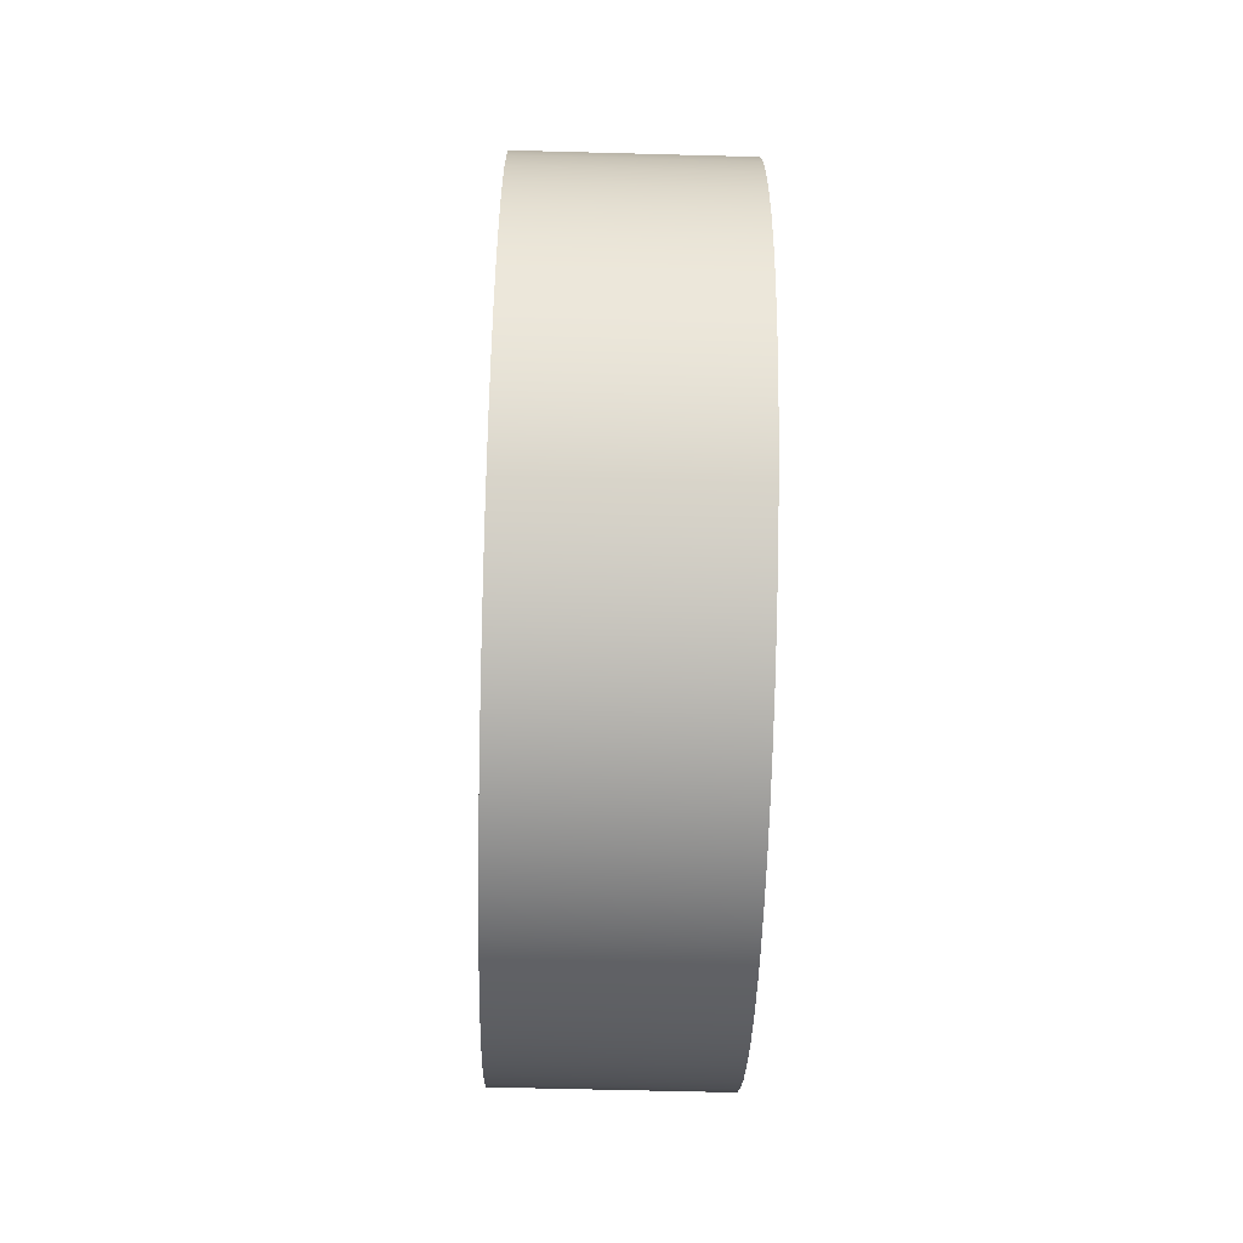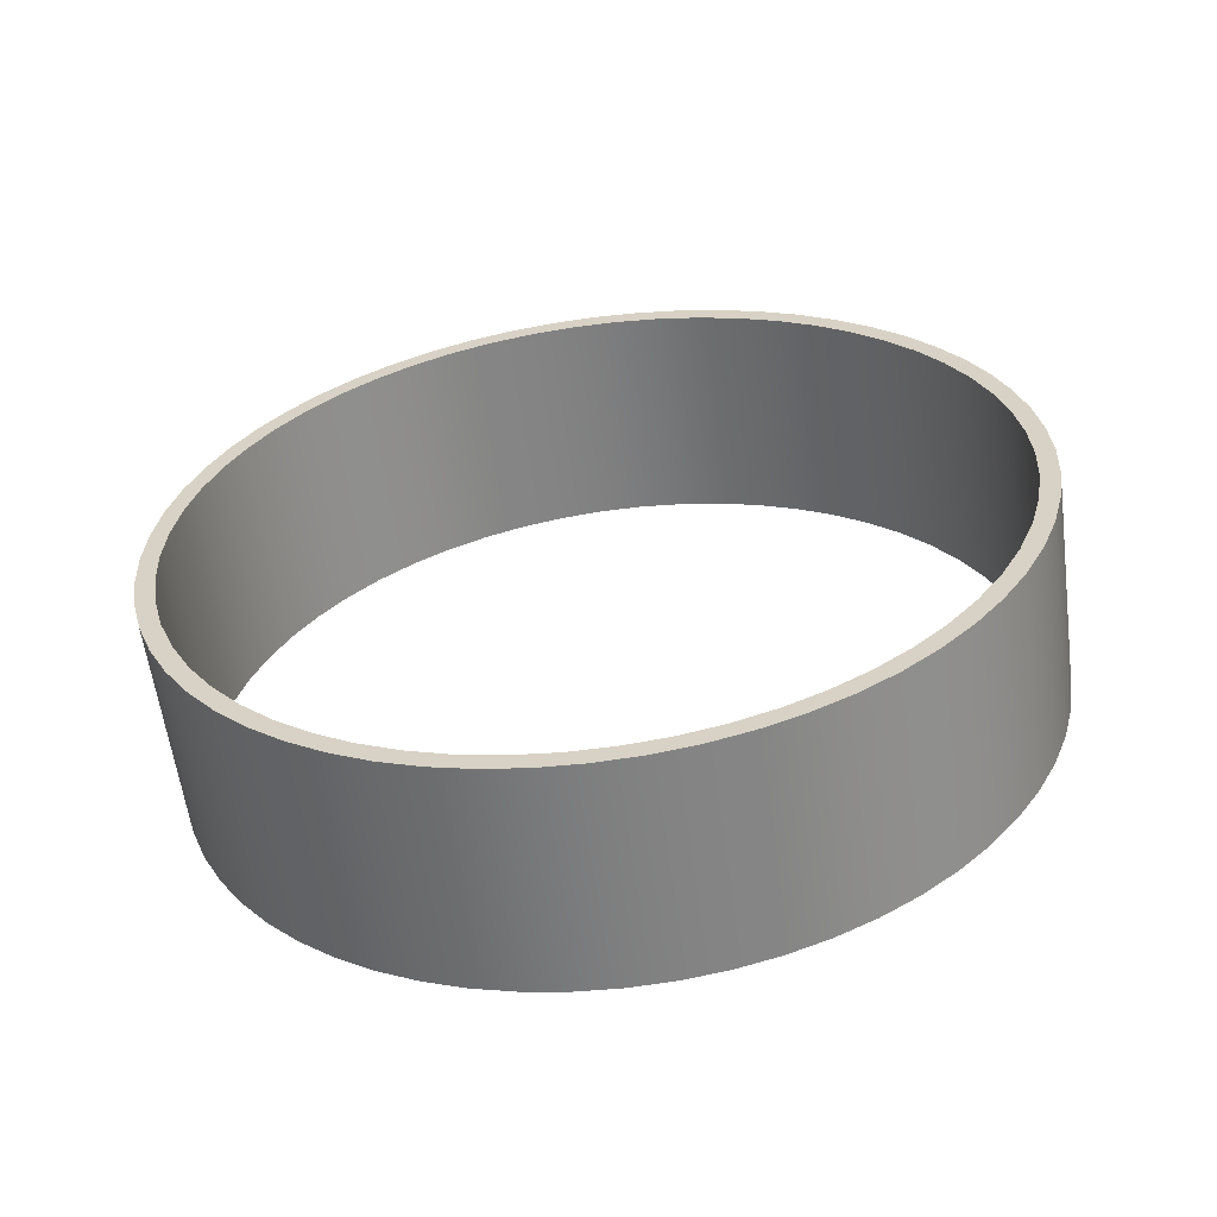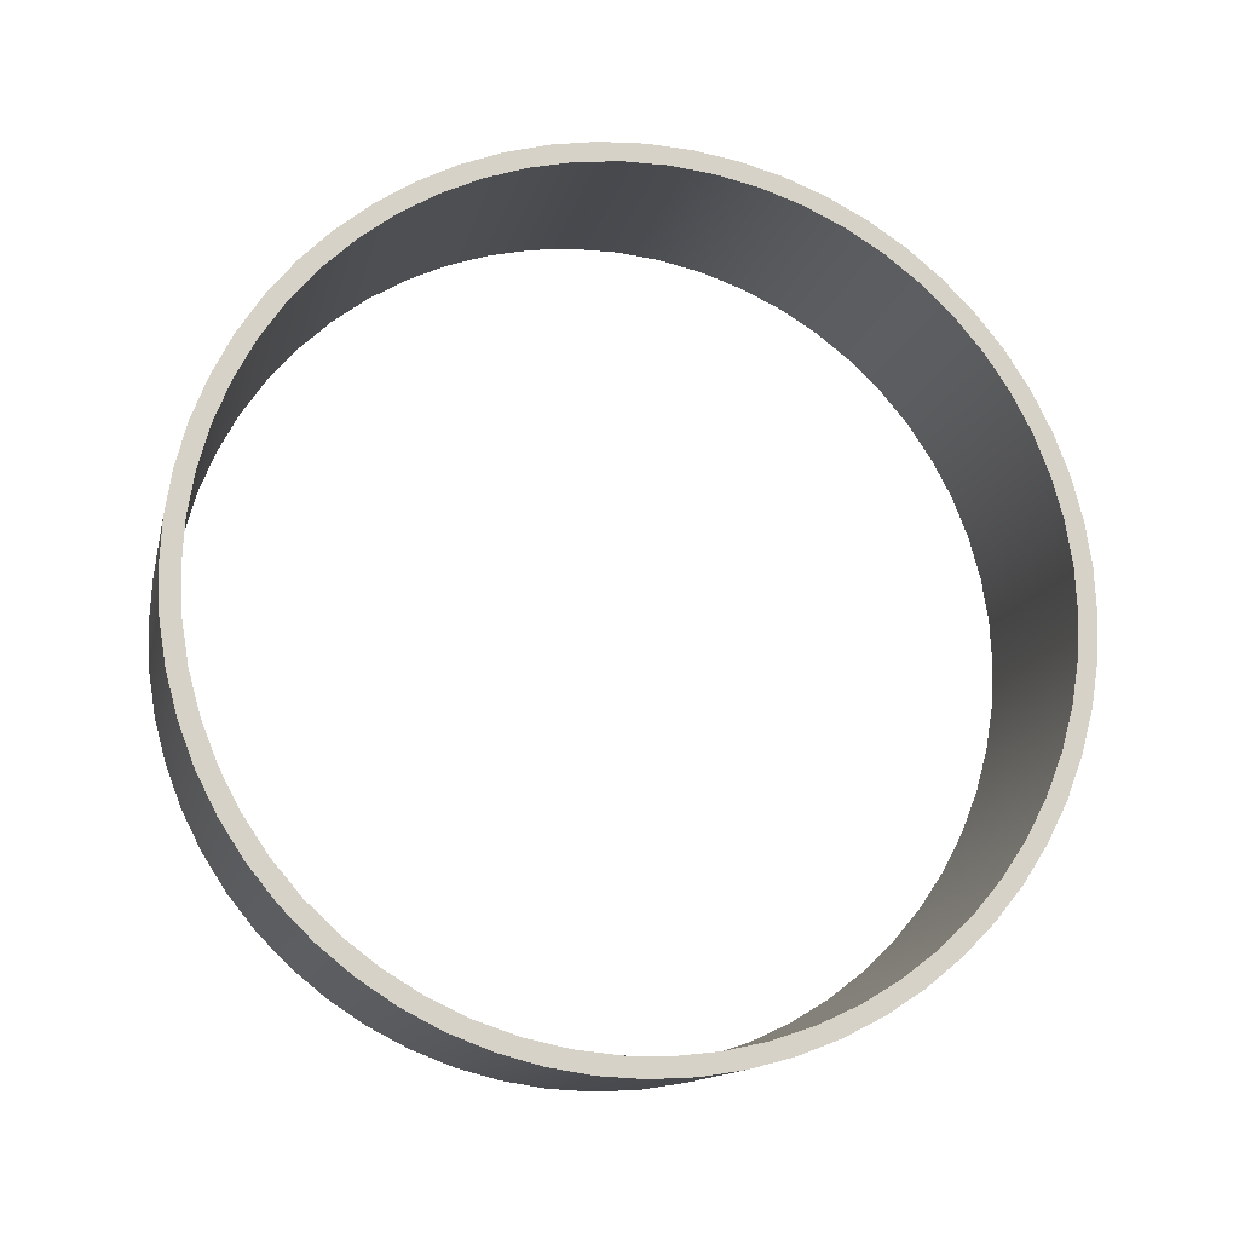
<metadata>
{"format":"obj","ext":"obj","renderer":"f3d","projection":"perspective","resolution":1024,"background":"white","views":[{"elev":-59.3,"azim":178.4,"up":"+Y"},{"elev":-59.6,"azim":-82.4,"up":"+Y"},{"elev":-13.2,"azim":-102.3,"up":"+Y"}]}
</metadata>
<code>
v -1 -4.458e-16 3.64
v -1 0.3936 3.619
v -1 0.7825 3.555
v -1 1.162 3.45
v -1 1.528 3.304
v -1 1.877 3.119
v -1 2.203 2.898
v -1 2.503 2.643
v -1 2.774 2.357
v -1 3.013 2.043
v -1 3.216 1.705
v -1 3.382 1.347
v -1 3.507 0.9738
v -1 3.592 0.5889
v -1 3.635 0.1971
v -1 3.635 -0.1971
v -1 3.592 -0.5889
v -1 3.507 -0.9738
v -1 3.382 -1.347
v -1 3.216 -1.705
v -1 3.013 -2.043
v -1 2.774 -2.357
v -1 2.503 -2.643
v -1 2.203 -2.898
v -1 1.877 -3.119
v -1 1.528 -3.304
v -1 1.162 -3.45
v -1 0.7825 -3.555
v -1 0.3936 -3.619
v -1 0 -3.64
v -1 -0.3936 -3.619
v -1 -0.7825 -3.555
v -1 -1.162 -3.45
v -1 -1.528 -3.304
v -1 -1.877 -3.119
v -1 -2.203 -2.898
v -1 -2.503 -2.643
v -1 -2.774 -2.357
v -1 -3.013 -2.043
v -1 -3.216 -1.705
v -1 -3.382 -1.347
v -1 -3.507 -0.9738
v -1 -3.592 -0.5889
v -1 -3.635 -0.1971
v -1 -3.635 0.1971
v -1 -3.592 0.5889
v -1 -3.507 0.9738
v -1 -3.382 1.347
v -1 -3.216 1.705
v -1 -3.013 2.043
v -1 -2.774 2.357
v -1 -2.503 2.643
v -1 -2.203 2.898
v -1 -1.877 3.119
v -1 -1.528 3.304
v -1 -1.162 3.45
v -1 -0.7825 3.555
v -1 -0.3936 3.619
v 1 -4.458e-16 3.64
v 1 -0.3936 3.619
v 1 -0.7825 3.555
v 1 -1.162 3.45
v 1 -1.528 3.304
v 1 -1.877 3.119
v 1 -2.203 2.898
v 1 -2.503 2.643
v 1 -2.774 2.357
v 1 -3.013 2.043
v 1 -3.216 1.705
v 1 -3.382 1.347
v 1 -3.507 0.9738
v 1 -3.592 0.5889
v 1 -3.635 0.1971
v 1 -3.635 -0.1971
v 1 -3.592 -0.5889
v 1 -3.507 -0.9738
v 1 -3.382 -1.347
v 1 -3.216 -1.705
v 1 -3.013 -2.043
v 1 -2.774 -2.357
v 1 -2.503 -2.643
v 1 -2.203 -2.898
v 1 -1.877 -3.119
v 1 -1.528 -3.304
v 1 -1.162 -3.45
v 1 -0.7825 -3.555
v 1 -0.3936 -3.619
v 1 0 -3.64
v 1 0.3936 -3.619
v 1 0.7825 -3.555
v 1 1.162 -3.45
v 1 1.528 -3.304
v 1 1.877 -3.119
v 1 2.203 -2.898
v 1 2.503 -2.643
v 1 2.774 -2.357
v 1 3.013 -2.043
v 1 3.216 -1.705
v 1 3.382 -1.347
v 1 3.507 -0.9738
v 1 3.592 -0.5889
v 1 3.635 -0.1971
v 1 3.635 0.1971
v 1 3.592 0.5889
v 1 3.507 0.9738
v 1 3.382 1.347
v 1 3.216 1.705
v 1 3.013 2.043
v 1 2.774 2.357
v 1 2.503 2.643
v 1 2.203 2.898
v 1 1.877 3.119
v 1 1.528 3.304
v 1 1.162 3.45
v 1 0.7825 3.555
v 1 0.3936 3.619
v -1 -4.458e-16 3.64
v 1 -4.458e-16 3.64
v -1 -4.458e-16 3.64
v -1 -0.3936 3.619
v -1 -0.7825 3.555
v -1 -1.162 3.45
v -1 -1.528 3.304
v -1 -1.877 3.119
v -1 -2.203 2.898
v -1 -2.503 2.643
v -1 -2.774 2.357
v -1 -3.013 2.043
v -1 -3.216 1.705
v -1 -3.382 1.347
v -1 -3.507 0.9738
v -1 -3.592 0.5889
v -1 -3.635 0.1971
v -1 -3.635 -0.1971
v -1 -3.592 -0.5889
v -1 -3.507 -0.9738
v -1 -3.382 -1.347
v -1 -3.216 -1.705
v -1 -3.013 -2.043
v -1 -2.774 -2.357
v -1 -2.503 -2.643
v -1 -2.203 -2.898
v -1 -1.877 -3.119
v -1 -1.528 -3.304
v -1 -1.162 -3.45
v -1 -0.7825 -3.555
v -1 -0.3936 -3.619
v -1 0 -3.64
v -1 0.3936 -3.619
v -1 0.7825 -3.555
v -1 1.162 -3.45
v -1 1.528 -3.304
v -1 1.877 -3.119
v -1 2.203 -2.898
v -1 2.503 -2.643
v -1 2.774 -2.357
v -1 3.013 -2.043
v -1 3.216 -1.705
v -1 3.382 -1.347
v -1 3.507 -0.9738
v -1 3.592 -0.5889
v -1 3.635 -0.1971
v -1 3.635 0.1971
v -1 3.592 0.5889
v -1 3.507 0.9738
v -1 3.382 1.347
v -1 3.216 1.705
v -1 3.013 2.043
v -1 2.774 2.357
v -1 2.503 2.643
v -1 2.203 2.898
v -1 1.877 3.119
v -1 1.528 3.304
v -1 1.162 3.45
v -1 0.7825 3.555
v -1 0.3936 3.619
v -1 -4.666e-16 3.81
v -1 0.3983 3.789
v -1 0.7921 3.727
v -1 1.177 3.624
v -1 1.55 3.481
v -1 1.905 3.3
v -1 2.239 3.082
v -1 2.549 2.831
v -1 2.831 2.549
v -1 3.082 2.239
v -1 3.3 1.905
v -1 3.481 1.55
v -1 3.624 1.177
v -1 3.727 0.7921
v -1 3.789 0.3983
v -1 3.81 -2.333e-16
v -1 3.789 -0.3983
v -1 3.727 -0.7921
v -1 3.624 -1.177
v -1 3.481 -1.55
v -1 3.3 -1.905
v -1 3.082 -2.239
v -1 2.831 -2.549
v -1 2.549 -2.831
v -1 2.239 -3.082
v -1 1.905 -3.3
v -1 1.55 -3.481
v -1 1.177 -3.624
v -1 0.7921 -3.727
v -1 0.3983 -3.789
v -1 0 -3.81
v -1 -0.3983 -3.789
v -1 -0.7921 -3.727
v -1 -1.177 -3.624
v -1 -1.55 -3.481
v -1 -1.905 -3.3
v -1 -2.239 -3.082
v -1 -2.549 -2.831
v -1 -2.831 -2.549
v -1 -3.082 -2.239
v -1 -3.3 -1.905
v -1 -3.481 -1.55
v -1 -3.624 -1.177
v -1 -3.727 -0.7921
v -1 -3.789 -0.3983
v -1 -3.81 -2.333e-16
v -1 -3.789 0.3983
v -1 -3.727 0.7921
v -1 -3.624 1.177
v -1 -3.481 1.55
v -1 -3.3 1.905
v -1 -3.082 2.239
v -1 -2.831 2.549
v -1 -2.549 2.831
v -1 -2.239 3.082
v -1 -1.905 3.3
v -1 -1.55 3.481
v -1 -1.177 3.624
v -1 -0.7921 3.727
v -1 -0.3983 3.789
v -1 -4.666e-16 3.81
v -1 -0.3983 3.789
v -1 -0.7921 3.727
v -1 -1.177 3.624
v -1 -1.55 3.481
v -1 -1.905 3.3
v -1 -2.239 3.082
v -1 -2.549 2.831
v -1 -2.831 2.549
v -1 -3.082 2.239
v -1 -3.3 1.905
v -1 -3.481 1.55
v -1 -3.624 1.177
v -1 -3.727 0.7921
v -1 -3.789 0.3983
v -1 -3.81 -2.333e-16
v -1 -3.789 -0.3983
v -1 -3.727 -0.7921
v -1 -3.624 -1.177
v -1 -3.481 -1.55
v -1 -3.3 -1.905
v -1 -3.082 -2.239
v -1 -2.831 -2.549
v -1 -2.549 -2.831
v -1 -2.239 -3.082
v -1 -1.905 -3.3
v -1 -1.55 -3.481
v -1 -1.177 -3.624
v -1 -0.7921 -3.727
v -1 -0.3983 -3.789
v -1 0 -3.81
v -1 0.3983 -3.789
v -1 0.7921 -3.727
v -1 1.177 -3.624
v -1 1.55 -3.481
v -1 1.905 -3.3
v -1 2.239 -3.082
v -1 2.549 -2.831
v -1 2.831 -2.549
v -1 3.082 -2.239
v -1 3.3 -1.905
v -1 3.481 -1.55
v -1 3.624 -1.177
v -1 3.727 -0.7921
v -1 3.789 -0.3983
v -1 3.81 -2.333e-16
v -1 3.789 0.3983
v -1 3.727 0.7921
v -1 3.624 1.177
v -1 3.481 1.55
v -1 3.3 1.905
v -1 3.082 2.239
v -1 2.831 2.549
v -1 2.549 2.831
v -1 2.239 3.082
v -1 1.905 3.3
v -1 1.55 3.481
v -1 1.177 3.624
v -1 0.7921 3.727
v -1 0.3983 3.789
v 1 -4.666e-16 3.81
v 1 0.3983 3.789
v 1 0.7921 3.727
v 1 1.177 3.624
v 1 1.55 3.481
v 1 1.905 3.3
v 1 2.239 3.082
v 1 2.549 2.831
v 1 2.831 2.549
v 1 3.082 2.239
v 1 3.3 1.905
v 1 3.481 1.55
v 1 3.624 1.177
v 1 3.727 0.7921
v 1 3.789 0.3983
v 1 3.81 -2.333e-16
v 1 3.789 -0.3983
v 1 3.727 -0.7921
v 1 3.624 -1.177
v 1 3.481 -1.55
v 1 3.3 -1.905
v 1 3.082 -2.239
v 1 2.831 -2.549
v 1 2.549 -2.831
v 1 2.239 -3.082
v 1 1.905 -3.3
v 1 1.55 -3.481
v 1 1.177 -3.624
v 1 0.7921 -3.727
v 1 0.3983 -3.789
v 1 0 -3.81
v 1 -0.3983 -3.789
v 1 -0.7921 -3.727
v 1 -1.177 -3.624
v 1 -1.55 -3.481
v 1 -1.905 -3.3
v 1 -2.239 -3.082
v 1 -2.549 -2.831
v 1 -2.831 -2.549
v 1 -3.082 -2.239
v 1 -3.3 -1.905
v 1 -3.481 -1.55
v 1 -3.624 -1.177
v 1 -3.727 -0.7921
v 1 -3.789 -0.3983
v 1 -3.81 -2.333e-16
v 1 -3.789 0.3983
v 1 -3.727 0.7921
v 1 -3.624 1.177
v 1 -3.481 1.55
v 1 -3.3 1.905
v 1 -3.082 2.239
v 1 -2.831 2.549
v 1 -2.549 2.831
v 1 -2.239 3.082
v 1 -1.905 3.3
v 1 -1.55 3.481
v 1 -1.177 3.624
v 1 -0.7921 3.727
v 1 -0.3983 3.789
v -1 -4.666e-16 3.81
v 1 -4.666e-16 3.81
v 1 -4.458e-16 3.64
v 1 0.3936 3.619
v 1 0.7825 3.555
v 1 1.162 3.45
v 1 1.528 3.304
v 1 1.877 3.119
v 1 2.203 2.898
v 1 2.503 2.643
v 1 2.774 2.357
v 1 3.013 2.043
v 1 3.216 1.705
v 1 3.382 1.347
v 1 3.507 0.9738
v 1 3.592 0.5889
v 1 3.635 0.1971
v 1 3.635 -0.1971
v 1 3.592 -0.5889
v 1 3.507 -0.9738
v 1 3.382 -1.347
v 1 3.216 -1.705
v 1 3.013 -2.043
v 1 2.774 -2.357
v 1 2.503 -2.643
v 1 2.203 -2.898
v 1 1.877 -3.119
v 1 1.528 -3.304
v 1 1.162 -3.45
v 1 0.7825 -3.555
v 1 0.3936 -3.619
v 1 0 -3.64
v 1 -0.3936 -3.619
v 1 -0.7825 -3.555
v 1 -1.162 -3.45
v 1 -1.528 -3.304
v 1 -1.877 -3.119
v 1 -2.203 -2.898
v 1 -2.503 -2.643
v 1 -2.774 -2.357
v 1 -3.013 -2.043
v 1 -3.216 -1.705
v 1 -3.382 -1.347
v 1 -3.507 -0.9738
v 1 -3.592 -0.5889
v 1 -3.635 -0.1971
v 1 -3.635 0.1971
v 1 -3.592 0.5889
v 1 -3.507 0.9738
v 1 -3.382 1.347
v 1 -3.216 1.705
v 1 -3.013 2.043
v 1 -2.774 2.357
v 1 -2.503 2.643
v 1 -2.203 2.898
v 1 -1.877 3.119
v 1 -1.528 3.304
v 1 -1.162 3.45
v 1 -0.7825 3.555
v 1 -0.3936 3.619
v 1 -4.666e-16 3.81
v 1 -0.3983 3.789
v 1 -0.7921 3.727
v 1 -1.177 3.624
v 1 -1.55 3.481
v 1 -1.905 3.3
v 1 -2.239 3.082
v 1 -2.549 2.831
v 1 -2.831 2.549
v 1 -3.082 2.239
v 1 -3.3 1.905
v 1 -3.481 1.55
v 1 -3.624 1.177
v 1 -3.727 0.7921
v 1 -3.789 0.3983
v 1 -3.81 -2.333e-16
v 1 -3.789 -0.3983
v 1 -3.727 -0.7921
v 1 -3.624 -1.177
v 1 -3.481 -1.55
v 1 -3.3 -1.905
v 1 -3.082 -2.239
v 1 -2.831 -2.549
v 1 -2.549 -2.831
v 1 -2.239 -3.082
v 1 -1.905 -3.3
v 1 -1.55 -3.481
v 1 -1.177 -3.624
v 1 -0.7921 -3.727
v 1 -0.3983 -3.789
v 1 0 -3.81
v 1 0.3983 -3.789
v 1 0.7921 -3.727
v 1 1.177 -3.624
v 1 1.55 -3.481
v 1 1.905 -3.3
v 1 2.239 -3.082
v 1 2.549 -2.831
v 1 2.831 -2.549
v 1 3.082 -2.239
v 1 3.3 -1.905
v 1 3.481 -1.55
v 1 3.624 -1.177
v 1 3.727 -0.7921
v 1 3.789 -0.3983
v 1 3.81 -2.333e-16
v 1 3.789 0.3983
v 1 3.727 0.7921
v 1 3.624 1.177
v 1 3.481 1.55
v 1 3.3 1.905
v 1 3.082 2.239
v 1 2.831 2.549
v 1 2.549 2.831
v 1 2.239 3.082
v 1 1.905 3.3
v 1 1.55 3.481
v 1 1.177 3.624
v 1 0.7921 3.727
v 1 0.3983 3.789
g b28c3eec-e330-11ea-b0e7-54bf646e7e1f
f 2 116 1
f 1 116 118
f 117 59 58
f 58 59 60
f 58 60 57
f 57 60 61
f 57 61 56
f 56 61 62
f 56 62 55
f 55 62 63
f 55 63 54
f 54 63 64
f 54 64 53
f 53 64 65
f 53 65 52
f 52 65 66
f 52 66 51
f 51 66 67
f 51 67 50
f 50 67 68
f 50 68 49
f 49 68 69
f 49 69 48
f 48 69 70
f 48 70 47
f 47 70 71
f 47 71 46
f 46 71 72
f 46 72 45
f 45 72 73
f 45 73 44
f 44 73 74
f 44 74 43
f 43 74 75
f 43 75 42
f 42 75 76
f 42 76 41
f 41 76 77
f 41 77 40
f 40 77 78
f 40 78 39
f 39 78 79
f 39 79 38
f 38 79 80
f 38 80 37
f 37 80 81
f 37 81 36
f 36 81 82
f 36 82 35
f 35 82 83
f 35 83 34
f 34 83 84
f 34 84 33
f 33 84 85
f 33 85 32
f 32 85 86
f 32 86 31
f 31 86 87
f 31 87 30
f 30 87 88
f 30 88 29
f 29 88 89
f 29 89 28
f 28 89 90
f 28 90 27
f 27 90 91
f 27 91 26
f 26 91 92
f 26 92 25
f 25 92 93
f 25 93 24
f 24 93 94
f 24 94 23
f 23 94 95
f 23 95 22
f 22 95 96
f 22 96 21
f 21 96 97
f 21 97 20
f 20 97 98
f 20 98 19
f 19 98 99
f 19 99 18
f 18 99 100
f 18 100 17
f 17 100 101
f 17 101 16
f 16 101 102
f 16 102 15
f 15 102 103
f 15 103 14
f 14 103 104
f 14 104 13
f 13 104 105
f 13 105 12
f 12 105 106
f 12 106 11
f 11 106 107
f 11 107 10
f 10 107 108
f 10 108 9
f 9 108 109
f 9 109 8
f 8 109 110
f 8 110 7
f 7 110 111
f 7 111 6
f 6 111 112
f 6 112 5
f 5 112 113
f 5 113 4
f 4 113 114
f 4 114 3
f 3 114 115
f 3 115 2
f 2 115 116
g b2699d3e-e330-11ea-8b00-54bf646e7e1f
f 120 236 119
f 119 236 177
f 119 177 178
f 236 120 235
f 235 120 121
f 235 121 234
f 234 121 122
f 234 122 233
f 233 122 123
f 233 123 232
f 232 123 124
f 232 124 231
f 231 124 125
f 231 125 230
f 230 125 126
f 230 126 229
f 229 126 127
f 229 127 228
f 228 127 128
f 228 128 227
f 227 128 129
f 227 129 226
f 226 129 130
f 226 130 225
f 225 130 131
f 225 131 224
f 224 131 132
f 224 132 223
f 223 132 133
f 223 133 222
f 222 133 134
f 222 134 221
f 221 134 135
f 221 135 220
f 220 135 136
f 220 136 219
f 219 136 137
f 219 137 218
f 218 137 138
f 218 138 217
f 217 138 139
f 217 139 216
f 216 139 140
f 216 140 215
f 215 140 141
f 215 141 214
f 214 141 142
f 214 142 213
f 213 142 143
f 213 143 212
f 212 143 144
f 212 144 211
f 211 144 145
f 211 145 210
f 210 145 146
f 210 146 209
f 209 146 147
f 209 147 208
f 208 147 148
f 208 148 207
f 207 148 206
f 206 148 149
f 206 149 205
f 205 149 150
f 205 150 204
f 204 150 151
f 204 151 203
f 203 151 152
f 203 152 202
f 202 152 153
f 202 153 201
f 201 153 154
f 201 154 200
f 200 154 155
f 200 155 199
f 199 155 156
f 199 156 198
f 198 156 157
f 198 157 197
f 197 157 158
f 197 158 196
f 196 158 159
f 196 159 195
f 195 159 160
f 195 160 194
f 194 160 161
f 194 161 193
f 193 161 162
f 193 162 192
f 192 162 163
f 192 163 191
f 191 163 164
f 191 164 190
f 190 164 165
f 190 165 189
f 189 165 166
f 189 166 188
f 188 166 167
f 188 167 187
f 187 167 168
f 187 168 186
f 186 168 169
f 186 169 185
f 185 169 170
f 185 170 184
f 184 170 171
f 184 171 183
f 183 171 172
f 183 172 182
f 182 172 173
f 182 173 181
f 181 173 174
f 181 174 180
f 180 174 175
f 180 175 179
f 179 175 176
f 179 176 178
f 178 176 119
g b269c446-e330-11ea-8952-54bf646e7e1f
f 238 356 237
f 237 356 358
f 357 297 296
f 296 297 298
f 296 298 295
f 295 298 299
f 295 299 294
f 294 299 300
f 294 300 293
f 293 300 301
f 293 301 292
f 292 301 302
f 292 302 291
f 291 302 303
f 291 303 290
f 290 303 304
f 290 304 289
f 289 304 305
f 289 305 288
f 288 305 306
f 288 306 287
f 287 306 307
f 287 307 286
f 286 307 308
f 286 308 285
f 285 308 309
f 285 309 284
f 284 309 310
f 284 310 283
f 283 310 311
f 283 311 282
f 282 311 312
f 282 312 281
f 281 312 313
f 281 313 280
f 280 313 314
f 280 314 279
f 279 314 315
f 279 315 278
f 278 315 316
f 278 316 277
f 277 316 317
f 277 317 276
f 276 317 318
f 276 318 275
f 275 318 319
f 275 319 274
f 274 319 320
f 274 320 273
f 273 320 321
f 273 321 272
f 272 321 322
f 272 322 271
f 271 322 323
f 271 323 270
f 270 323 324
f 270 324 269
f 269 324 325
f 269 325 268
f 268 325 326
f 268 326 267
f 267 326 327
f 267 327 266
f 266 327 328
f 266 328 265
f 265 328 329
f 265 329 264
f 264 329 330
f 264 330 263
f 263 330 331
f 263 331 262
f 262 331 332
f 262 332 261
f 261 332 333
f 261 333 260
f 260 333 334
f 260 334 259
f 259 334 335
f 259 335 258
f 258 335 336
f 258 336 257
f 257 336 337
f 257 337 256
f 256 337 338
f 256 338 255
f 255 338 339
f 255 339 254
f 254 339 340
f 254 340 253
f 253 340 341
f 253 341 252
f 252 341 342
f 252 342 251
f 251 342 343
f 251 343 250
f 250 343 344
f 250 344 249
f 249 344 345
f 249 345 248
f 248 345 346
f 248 346 247
f 247 346 347
f 247 347 246
f 246 347 348
f 246 348 245
f 245 348 349
f 245 349 244
f 244 349 350
f 244 350 243
f 243 350 351
f 243 351 242
f 242 351 352
f 242 352 241
f 241 352 353
f 241 353 240
f 240 353 354
f 240 354 239
f 239 354 355
f 239 355 238
f 238 355 356
g b269eb5c-e330-11ea-969d-54bf646e7e1f
f 360 476 359
f 359 476 417
f 359 417 418
f 476 360 475
f 475 360 361
f 475 361 474
f 474 361 362
f 474 362 473
f 473 362 363
f 473 363 472
f 472 363 364
f 472 364 471
f 471 364 365
f 471 365 470
f 470 365 366
f 470 366 469
f 469 366 367
f 469 367 468
f 468 367 368
f 468 368 467
f 467 368 369
f 467 369 466
f 466 369 370
f 466 370 465
f 465 370 371
f 465 371 464
f 464 371 372
f 464 372 463
f 463 372 373
f 463 373 462
f 462 373 374
f 462 374 461
f 461 374 375
f 461 375 460
f 460 375 376
f 460 376 459
f 459 376 377
f 459 377 458
f 458 377 378
f 458 378 457
f 457 378 379
f 457 379 456
f 456 379 380
f 456 380 455
f 455 380 381
f 455 381 454
f 454 381 382
f 454 382 453
f 453 382 383
f 453 383 452
f 452 383 384
f 452 384 451
f 451 384 385
f 451 385 450
f 450 385 386
f 450 386 449
f 449 386 387
f 449 387 448
f 448 387 388
f 448 388 447
f 447 388 446
f 446 388 389
f 446 389 445
f 445 389 390
f 445 390 444
f 444 390 391
f 444 391 443
f 443 391 392
f 443 392 442
f 442 392 393
f 442 393 441
f 441 393 394
f 441 394 440
f 440 394 395
f 440 395 439
f 439 395 396
f 439 396 438
f 438 396 397
f 438 397 437
f 437 397 398
f 437 398 436
f 436 398 399
f 436 399 435
f 435 399 400
f 435 400 434
f 434 400 401
f 434 401 433
f 433 401 402
f 433 402 432
f 432 402 403
f 432 403 431
f 431 403 404
f 431 404 430
f 430 404 405
f 430 405 429
f 429 405 406
f 429 406 428
f 428 406 407
f 428 407 427
f 427 407 408
f 427 408 426
f 426 408 409
f 426 409 425
f 425 409 410
f 425 410 424
f 424 410 411
f 424 411 423
f 423 411 412
f 423 412 422
f 422 412 413
f 422 413 421
f 421 413 414
f 421 414 420
f 420 414 415
f 420 415 419
f 419 415 416
f 419 416 418
f 418 416 359

</code>
